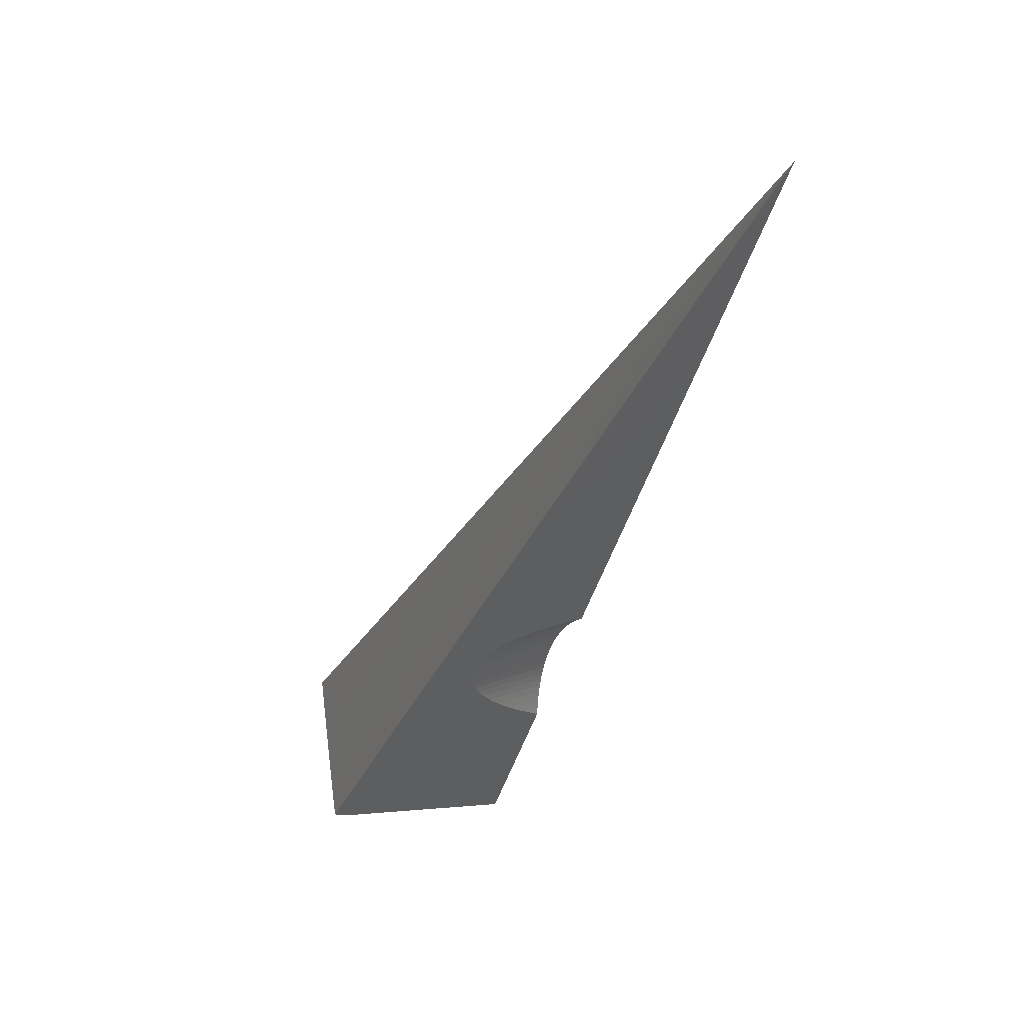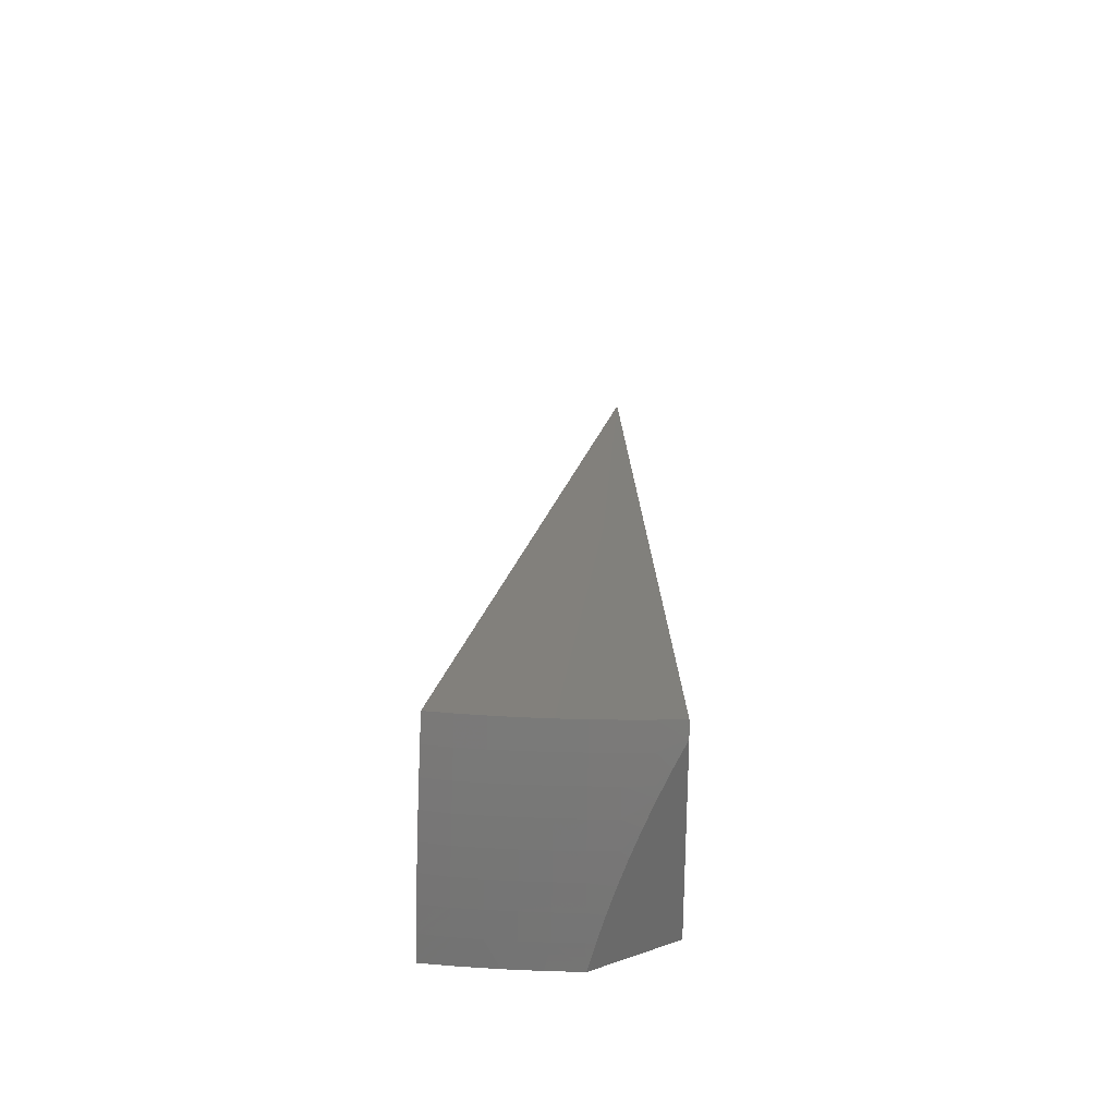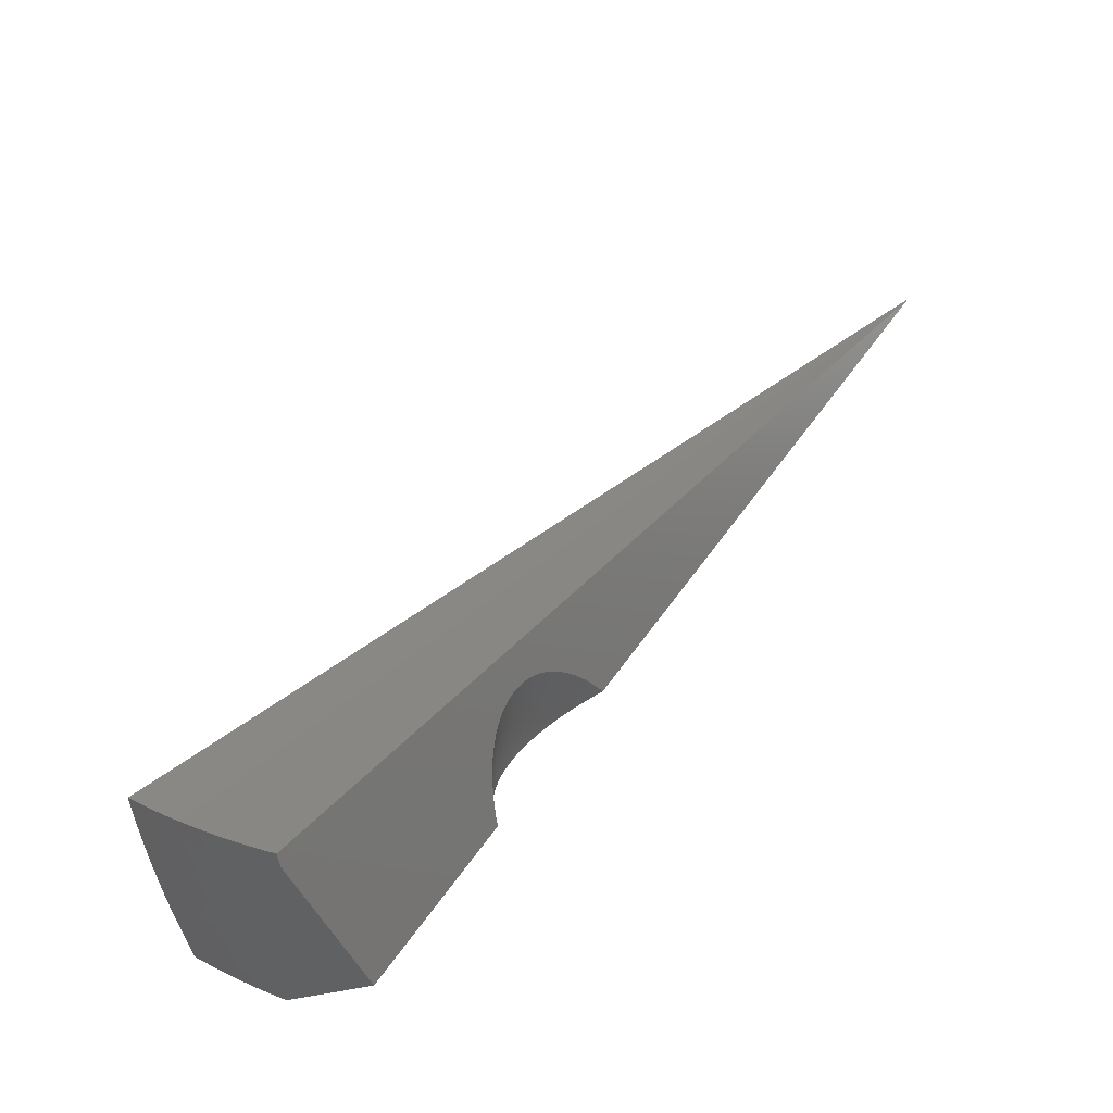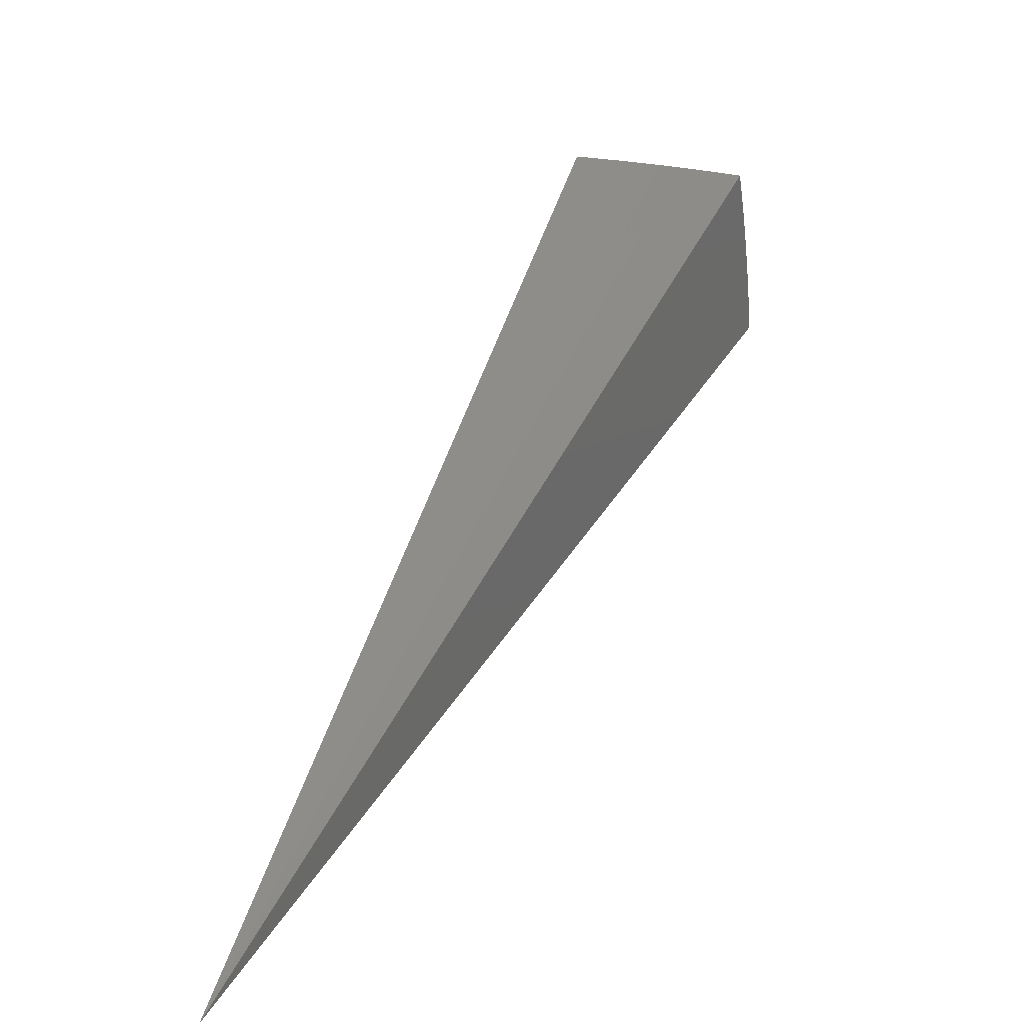
<metadata>
{"format":"stl","ext":"stl","renderer":"f3d","projection":"perspective","resolution":1024,"background":"white","views":[{"elev":22.2,"azim":81.3,"up":"+Y"},{"elev":34.2,"azim":-31.4,"up":"+Z"},{"elev":-44.4,"azim":21.6,"up":"+Y"},{"elev":26.5,"azim":167.6,"up":"+Z"}]}
</metadata>
<code>
# stl→obj: 276 verts, 548 faces
v -3.275 -5.673 1.155
v 0 0 0
v -3.303 -5.721 1.325
v -3.334 -5.775 1.484
v -3.369 -5.835 1.631
v -3.406 -5.9 1.766
v -3.447 -5.971 1.887
v -3.469 -6.008 1.943
v -3.491 -6.046 1.994
v -3.514 -6.086 2.041
v -3.537 -6.126 2.084
v -3.56 -6.167 2.123
v -3.585 -6.209 2.158
v -3.609 -6.251 2.188
v -3.635 -6.296 2.214
v -5.142 -8.907 3.743
v -3.661 -6.341 2.236
v -3.689 -6.389 2.254
v -3.717 -6.438 2.266
v -3.746 -6.488 2.272
v -5.164 -8.945 3.608
v -3.775 -6.538 2.272
v -3.804 -6.588 2.267
v -3.833 -6.638 2.255
v -3.861 -6.687 2.238
v -3.888 -6.735 2.215
v -3.915 -6.781 2.188
v -5.164 -8.945 1.821
v -3.94 -6.824 2.157
v -3.964 -6.866 2.122
v -4.01 -6.945 2.043
v -4.035 -6.989 1.989
v -4.06 -7.032 1.931
v -4.084 -7.074 1.867
v -4.107 -7.114 1.799
v -4.13 -7.153 1.726
v -4.151 -7.19 1.648
v -4.172 -7.225 1.565
v -4.191 -7.259 1.478
v -6.633 -7.905 3.756
v -6.68 -7.961 3.528
v -6.724 -8.013 3.299
v -6.765 -8.062 3.068
v -6.803 -8.108 2.837
v -6.838 -8.15 2.604
v -6.87 -8.188 2.37
v -6.899 -8.222 2.135
v -6.925 -8.253 1.9
v -4.214 -7.201 1.471
v -4.202 -7.179 1.523
v -4.168 -7.177 1.614
v -4.186 -7.098 1.614
v -4.15 -7.097 1.705
v -4.161 -7.021 1.705
v -4.123 -7.02 1.796
v -4.126 -6.945 1.796
v -4.086 -6.945 1.886
v -4.082 -6.871 1.886
v -4.035 -6.872 1.985
v -4.025 -6.797 1.985
v -3.975 -6.799 2.084
v -3.958 -6.724 2.084
v -3.906 -6.727 2.181
v -3.881 -6.653 2.181
v -3.849 -6.578 2.181
v -3.809 -6.504 2.181
v -3.761 -6.429 2.181
v -3.705 -6.354 2.181
v -3.64 -6.279 2.181
v -3.689 -6.271 2.084
v -3.615 -6.196 2.084
v -3.735 -6.262 1.985
v -3.66 -6.187 1.985
v -3.778 -6.254 1.886
v -3.703 -6.178 1.886
v -3.816 -6.247 1.796
v -3.74 -6.17 1.796
v -3.851 -6.241 1.705
v -3.774 -6.163 1.705
v -3.885 -6.235 1.614
v -3.807 -6.156 1.614
v -3.916 -6.229 1.523
v -3.838 -6.15 1.523
v -3.946 -6.224 1.431
v -3.867 -6.144 1.431
v -3.973 -6.219 1.339
v -3.894 -6.138 1.339
v -3.981 -6.214 1.301
v -3.895 -6.12 1.279
v -4.233 -7.141 1.464
v -4.22 -7.1 1.523
v -4.197 -7.021 1.614
v -4.164 -6.945 1.705
v -4.123 -6.87 1.796
v -4.072 -6.795 1.886
v -4.007 -6.721 1.985
v -3.933 -6.649 2.084
v -4.247 -7.079 1.456
v -4.231 -7.022 1.523
v -4.201 -6.945 1.614
v -4.161 -6.869 1.705
v -4.112 -6.794 1.796
v -4.054 -6.719 1.886
v -3.982 -6.646 1.985
v -3.9 -6.574 2.084
v -4.258 -7.017 1.447
v -4.235 -6.945 1.523
v -4.197 -6.869 1.614
v -4.15 -6.792 1.705
v -4.094 -6.716 1.796
v -4.028 -6.642 1.886
v -3.949 -6.569 1.985
v -3.859 -6.498 2.084
v -4.264 -6.955 1.439
v -4.265 -6.893 1.429
v -4.231 -6.868 1.523
v -4.263 -6.867 1.431
v -4.262 -6.831 1.42
v -4.255 -6.769 1.41
v -4.252 -6.789 1.431
v -4.22 -6.79 1.523
v -4.186 -6.791 1.614
v -4.233 -6.708 1.431
v -4.243 -6.708 1.4
v -4.227 -6.647 1.389
v -4.207 -6.629 1.431
v -4.208 -6.588 1.378
v -4.172 -6.548 1.431
v -4.184 -6.53 1.368
v -4.128 -6.466 1.431
v -4.128 -6.419 1.346
v -4.076 -6.385 1.431
v -4.105 -6.381 1.339
v -4.015 -6.304 1.431
v -4.043 -6.3 1.339
v -4.059 -6.313 1.323
v -3.806 -6.059 1.339
v -3.802 -6.033 1.257
v -3.709 -5.981 1.339
v -3.732 -5.975 1.247
v -3.705 -5.952 1.236
v -3.603 -5.876 1.215
v -3.626 -5.898 1.247
v -3.603 -5.905 1.339
v -3.578 -5.912 1.431
v -3.683 -5.988 1.431
v -3.551 -5.92 1.523
v -3.655 -5.995 1.523
v -3.523 -5.928 1.614
v -3.626 -6.003 1.614
v -3.492 -5.937 1.705
v -3.595 -6.011 1.705
v -3.46 -5.946 1.796
v -3.562 -6.019 1.796
v -3.527 -6.028 1.886
v -3.511 -5.823 1.247
v -3.497 -5.804 1.195
v -3.388 -5.751 1.247
v -3.388 -5.737 1.175
v -3.343 -5.767 1.431
v -3.366 -5.758 1.339
v -3.438 -5.847 1.523
v -3.464 -5.838 1.431
v -3.488 -5.831 1.339
v -3.411 -5.855 1.614
v -3.577 -6.112 1.985
v -3.619 -6.102 1.886
v -3.655 -6.094 1.796
v -3.689 -6.086 1.705
v -3.721 -6.079 1.614
v -3.751 -6.072 1.523
v -3.779 -6.065 1.431
v -3.985 -6.872 2.084
v -4.038 -6.945 1.985
v -4.082 -7.019 1.886
v -4.112 -7.096 1.796
v -4.201 -6.71 1.523
v -4.175 -6.631 1.523
v -4.141 -6.551 1.523
v -4.097 -6.47 1.523
v -4.046 -6.389 1.523
v -3.985 -6.309 1.523
v -4.168 -6.712 1.614
v -4.142 -6.633 1.614
v -4.107 -6.554 1.614
v -4.065 -6.474 1.614
v -4.013 -6.394 1.614
v -3.953 -6.314 1.614
v -4.132 -6.714 1.705
v -4.106 -6.636 1.705
v -4.072 -6.557 1.705
v -4.03 -6.478 1.705
v -3.979 -6.399 1.705
v -3.919 -6.319 1.705
v -4.068 -6.639 1.796
v -3.995 -6.565 1.886
v -3.908 -6.492 1.985
v -3.811 -6.422 2.084
v -4.034 -6.561 1.796
v -3.993 -6.482 1.796
v -3.942 -6.404 1.796
v -3.883 -6.325 1.796
v -3.953 -6.487 1.886
v -3.858 -6.415 1.985
v -3.754 -6.346 2.084
v -3.904 -6.409 1.886
v -3.845 -6.331 1.886
v -3.801 -6.338 1.985
v -5.338 -8.796 3.745
v -5.374 -8.857 3.524
v -5.291 -8.945 3.408
v -5.41 -8.916 3.291
v -5.41 -8.945 3.203
v -5.605 -8.801 3.291
v -5.639 -8.855 3.058
v -5.833 -8.734 3.058
v -5.866 -8.783 2.825
v -6.059 -8.657 2.825
v -6.09 -8.701 2.592
v -6.282 -8.57 2.592
v -6.311 -8.61 2.359
v -6.501 -8.474 2.359
v -6.528 -8.509 2.127
v -6.716 -8.368 2.127
v -6.691 -8.436 1.899
v -6.688 -8.334 2.359
v -6.657 -8.295 2.592
v -6.623 -8.253 2.825
v -6.586 -8.206 3.058
v -6.546 -8.156 3.291
v -6.503 -8.102 3.524
v -6.456 -8.044 3.754
v -5.567 -8.742 3.524
v -5.531 -8.681 3.746
v -5.759 -8.623 3.524
v -5.721 -8.561 3.748
v -5.949 -8.499 3.524
v -5.909 -8.438 3.749
v -6.136 -8.371 3.524
v -6.094 -8.311 3.751
v -6.321 -8.238 3.524
v -6.277 -8.179 3.753
v -6.452 -8.612 1.898
v -6.337 -8.646 2.127
v -6.119 -8.742 2.359
v -5.896 -8.828 2.592
v -5.671 -8.905 2.825
v -5.521 -8.945 2.994
v -6.209 -8.782 1.896
v -6.144 -8.778 2.127
v -5.924 -8.869 2.359
v -5.809 -8.945 2.344
v -5.721 -8.945 2.563
v -5.961 -8.945 1.895
v -5.948 -8.906 2.127
v -5.889 -8.945 2.121
v -5.625 -8.945 2.78
v -5.798 -8.68 3.291
v -5.988 -8.556 3.291
v -6.177 -8.427 3.291
v -6.364 -8.293 3.291
v -6.025 -8.608 3.058
v -6.25 -8.526 2.825
v -6.471 -8.435 2.592
v -6.215 -8.479 3.058
v -6.403 -8.344 3.058
v -6.438 -8.391 2.825
v -5.556 -8.945 1.857
v -2.855 -4.568 0.9499
v -3.012 -4.466 0.9499
v -3.166 -4.358 0.9499
v -3.317 -4.245 0.9499
v -3.176 -4.066 1.878
v -3.033 -4.174 1.878
v -2.885 -4.277 1.878
v -2.734 -4.375 1.878
f 1 2 3
f 3 2 4
f 4 2 5
f 5 2 6
f 6 2 7
f 7 2 8
f 8 2 9
f 9 2 10
f 10 2 11
f 11 2 12
f 12 2 13
f 13 2 14
f 14 2 15
f 15 2 16
f 15 16 17
f 17 16 18
f 18 16 19
f 19 16 20
f 20 16 21
f 20 21 22
f 22 21 23
f 23 21 24
f 24 21 25
f 25 21 26
f 26 21 27
f 27 21 28
f 27 28 29
f 29 28 30
f 30 28 31
f 31 28 32
f 32 28 33
f 33 28 34
f 34 28 35
f 35 28 36
f 36 28 37
f 37 28 38
f 38 28 39
f 40 2 41
f 41 2 42
f 42 2 43
f 43 2 44
f 44 2 45
f 45 2 46
f 46 2 47
f 47 2 48
f 39 49 38
f 38 49 50
f 38 50 51
f 51 50 52
f 51 52 53
f 53 52 54
f 53 54 55
f 55 54 56
f 55 56 57
f 57 56 58
f 57 58 59
f 59 58 60
f 59 60 61
f 61 60 62
f 61 62 27
f 27 62 63
f 27 63 26
f 26 63 25
f 25 63 64
f 25 64 24
f 24 64 65
f 24 65 23
f 23 65 22
f 22 65 66
f 22 66 20
f 20 66 67
f 20 67 19
f 19 67 18
f 18 67 68
f 18 68 17
f 17 68 69
f 17 69 15
f 15 69 14
f 14 69 70
f 14 70 71
f 71 70 72
f 71 72 73
f 73 72 74
f 73 74 75
f 75 74 76
f 75 76 77
f 77 76 78
f 77 78 79
f 79 78 80
f 79 80 81
f 81 80 82
f 81 82 83
f 83 82 84
f 83 84 85
f 85 84 86
f 85 86 87
f 87 86 88
f 87 88 89
f 49 90 50
f 50 90 91
f 50 91 52
f 52 91 92
f 52 92 54
f 54 92 93
f 54 93 56
f 56 93 94
f 56 94 58
f 58 94 95
f 58 95 60
f 60 95 96
f 60 96 62
f 62 96 97
f 62 97 64
f 64 97 65
f 90 98 91
f 91 98 99
f 91 99 92
f 92 99 100
f 92 100 93
f 93 100 101
f 93 101 94
f 94 101 102
f 94 102 95
f 95 102 103
f 95 103 96
f 96 103 104
f 96 104 97
f 97 104 105
f 97 105 65
f 65 105 66
f 98 106 99
f 99 106 107
f 99 107 100
f 100 107 108
f 100 108 101
f 101 108 109
f 101 109 102
f 102 109 110
f 102 110 103
f 103 110 111
f 103 111 104
f 104 111 112
f 104 112 105
f 105 112 113
f 105 113 66
f 66 113 67
f 106 114 107
f 107 114 115
f 107 115 116
f 116 115 117
f 116 117 118
f 118 117 115
f 119 120 118
f 118 120 121
f 118 121 116
f 116 121 122
f 116 122 108
f 108 122 109
f 120 119 123
f 123 119 124
f 123 124 125
f 123 125 126
f 126 125 127
f 126 127 128
f 128 127 129
f 128 129 130
f 130 129 131
f 130 131 132
f 132 131 133
f 132 133 134
f 134 133 135
f 134 135 84
f 84 135 86
f 131 136 133
f 133 136 135
f 136 88 135
f 135 88 86
f 87 89 137
f 137 89 138
f 137 138 139
f 139 138 140
f 139 140 141
f 141 140 138
f 142 143 141
f 141 143 144
f 141 144 139
f 139 144 145
f 139 145 146
f 146 145 147
f 146 147 148
f 148 147 149
f 148 149 150
f 150 149 151
f 150 151 152
f 152 151 153
f 152 153 154
f 154 153 7
f 154 7 155
f 155 7 8
f 155 8 9
f 143 142 156
f 156 142 157
f 156 157 158
f 158 157 159
f 158 159 3
f 3 159 1
f 4 160 3
f 3 160 161
f 3 161 158
f 158 161 156
f 5 162 4
f 4 162 163
f 4 163 160
f 160 163 164
f 160 164 161
f 161 164 156
f 162 5 165
f 165 5 6
f 165 6 149
f 149 6 151
f 151 6 153
f 153 6 7
f 10 166 9
f 9 166 167
f 9 167 155
f 155 167 168
f 155 168 154
f 154 168 169
f 154 169 152
f 152 169 170
f 152 170 150
f 150 170 171
f 150 171 148
f 148 171 172
f 148 172 146
f 146 172 137
f 146 137 139
f 10 11 166
f 166 11 73
f 166 73 75
f 73 11 71
f 71 11 12
f 71 12 13
f 13 14 71
f 27 29 61
f 61 29 30
f 61 30 173
f 173 30 31
f 173 31 59
f 59 31 174
f 59 174 57
f 57 174 32
f 57 32 33
f 31 32 174
f 57 33 175
f 175 33 34
f 175 34 55
f 55 34 176
f 55 176 53
f 53 176 35
f 53 35 36
f 34 35 176
f 36 37 53
f 53 37 51
f 37 38 51
f 57 175 55
f 116 108 107
f 61 173 59
f 121 120 177
f 177 120 123
f 177 123 178
f 178 123 126
f 178 126 179
f 179 126 128
f 179 128 180
f 180 128 130
f 180 130 181
f 181 130 132
f 181 132 182
f 182 132 134
f 182 134 82
f 82 134 84
f 122 121 183
f 183 121 177
f 183 177 184
f 184 177 178
f 184 178 185
f 185 178 179
f 185 179 186
f 186 179 180
f 186 180 187
f 187 180 181
f 187 181 188
f 188 181 182
f 188 182 80
f 80 182 82
f 109 122 189
f 189 122 183
f 189 183 190
f 190 183 184
f 190 184 191
f 191 184 185
f 191 185 192
f 192 185 186
f 192 186 193
f 193 186 187
f 193 187 194
f 194 187 188
f 194 188 78
f 78 188 80
f 109 189 110
f 110 189 195
f 110 195 111
f 111 195 196
f 111 196 112
f 112 196 197
f 112 197 113
f 113 197 198
f 113 198 67
f 67 198 68
f 195 189 190
f 64 63 62
f 195 190 199
f 199 190 191
f 199 191 200
f 200 191 192
f 200 192 201
f 201 192 193
f 201 193 202
f 202 193 194
f 202 194 76
f 76 194 78
f 195 199 196
f 196 199 203
f 196 203 197
f 197 203 204
f 197 204 198
f 198 204 205
f 198 205 68
f 68 205 69
f 203 199 200
f 203 200 206
f 206 200 201
f 206 201 207
f 207 201 202
f 207 202 74
f 74 202 76
f 203 206 204
f 204 206 208
f 204 208 205
f 205 208 70
f 205 70 69
f 208 206 207
f 74 72 207
f 207 72 208
f 72 70 208
f 137 172 87
f 87 172 85
f 172 171 85
f 85 171 83
f 171 170 83
f 83 170 81
f 170 169 81
f 81 169 79
f 169 168 79
f 79 168 77
f 168 167 77
f 77 167 75
f 167 166 75
f 156 164 143
f 143 164 144
f 164 163 144
f 144 163 145
f 165 149 147
f 163 162 145
f 145 162 147
f 162 165 147
f 16 209 21
f 21 209 210
f 21 210 211
f 211 210 212
f 211 212 213
f 213 212 214
f 213 214 215
f 215 214 216
f 215 216 217
f 217 216 218
f 217 218 219
f 219 218 220
f 219 220 221
f 221 220 222
f 221 222 223
f 223 222 224
f 223 224 225
f 225 224 48
f 48 224 47
f 47 224 226
f 47 226 46
f 46 226 227
f 46 227 45
f 45 227 228
f 45 228 44
f 44 228 229
f 44 229 43
f 43 229 230
f 43 230 42
f 42 230 231
f 42 231 41
f 41 231 232
f 41 232 40
f 210 209 233
f 233 209 234
f 233 234 235
f 235 234 236
f 235 236 237
f 237 236 238
f 237 238 239
f 239 238 240
f 239 240 241
f 241 240 242
f 241 242 231
f 231 242 232
f 225 243 223
f 223 243 244
f 223 244 221
f 221 244 245
f 221 245 219
f 219 245 246
f 219 246 217
f 217 246 247
f 217 247 215
f 215 247 248
f 215 248 213
f 243 249 244
f 244 249 250
f 244 250 245
f 245 250 251
f 245 251 246
f 246 251 252
f 246 252 253
f 249 254 250
f 250 254 255
f 250 255 251
f 251 255 256
f 251 256 252
f 254 256 255
f 246 253 247
f 247 253 257
f 247 257 248
f 214 212 210
f 214 210 233
f 214 233 258
f 258 233 235
f 258 235 259
f 259 235 237
f 259 237 260
f 260 237 239
f 260 239 261
f 261 239 241
f 261 241 230
f 230 241 231
f 214 258 216
f 216 258 262
f 216 262 218
f 218 262 263
f 218 263 220
f 220 263 264
f 220 264 222
f 222 264 226
f 222 226 224
f 262 258 259
f 262 259 265
f 265 259 260
f 265 260 266
f 266 260 261
f 266 261 229
f 229 261 230
f 262 265 263
f 263 265 267
f 263 267 264
f 264 267 227
f 264 227 226
f 267 265 266
f 229 228 266
f 266 228 267
f 228 227 267
f 254 268 256
f 256 268 252
f 252 268 253
f 253 268 257
f 257 268 248
f 248 268 28
f 248 28 213
f 213 28 211
f 211 28 21
f 1 159 2
f 2 159 157
f 2 157 142
f 141 269 142
f 142 269 2
f 141 138 269
f 269 138 89
f 269 89 88
f 88 136 269
f 269 136 270
f 269 270 2
f 270 136 254
f 254 136 131
f 254 131 129
f 129 127 254
f 254 127 268
f 268 127 125
f 268 125 124
f 124 119 268
f 268 119 118
f 268 118 115
f 115 114 268
f 268 114 106
f 268 106 98
f 268 98 28
f 28 98 90
f 28 90 49
f 49 39 28
f 254 249 270
f 270 249 271
f 270 271 2
f 249 243 271
f 271 243 272
f 271 272 2
f 243 225 272
f 272 225 48
f 272 48 2
f 2 40 273
f 273 40 232
f 273 232 242
f 273 242 274
f 274 242 240
f 274 240 238
f 274 238 275
f 275 238 236
f 275 236 234
f 275 234 276
f 276 234 209
f 276 209 16
f 16 2 276
f 276 2 275
f 275 2 274
f 274 2 273

</code>
